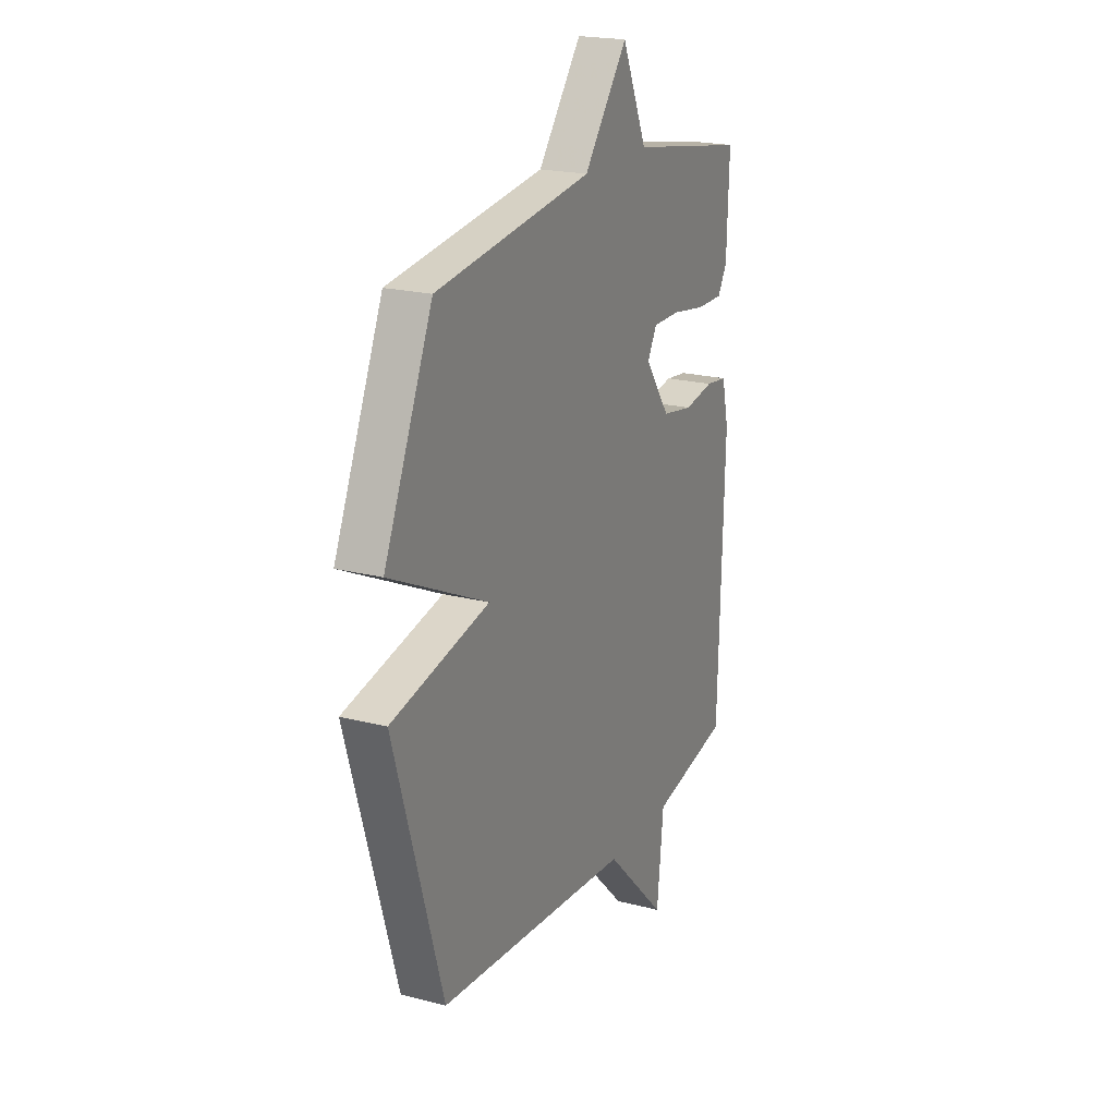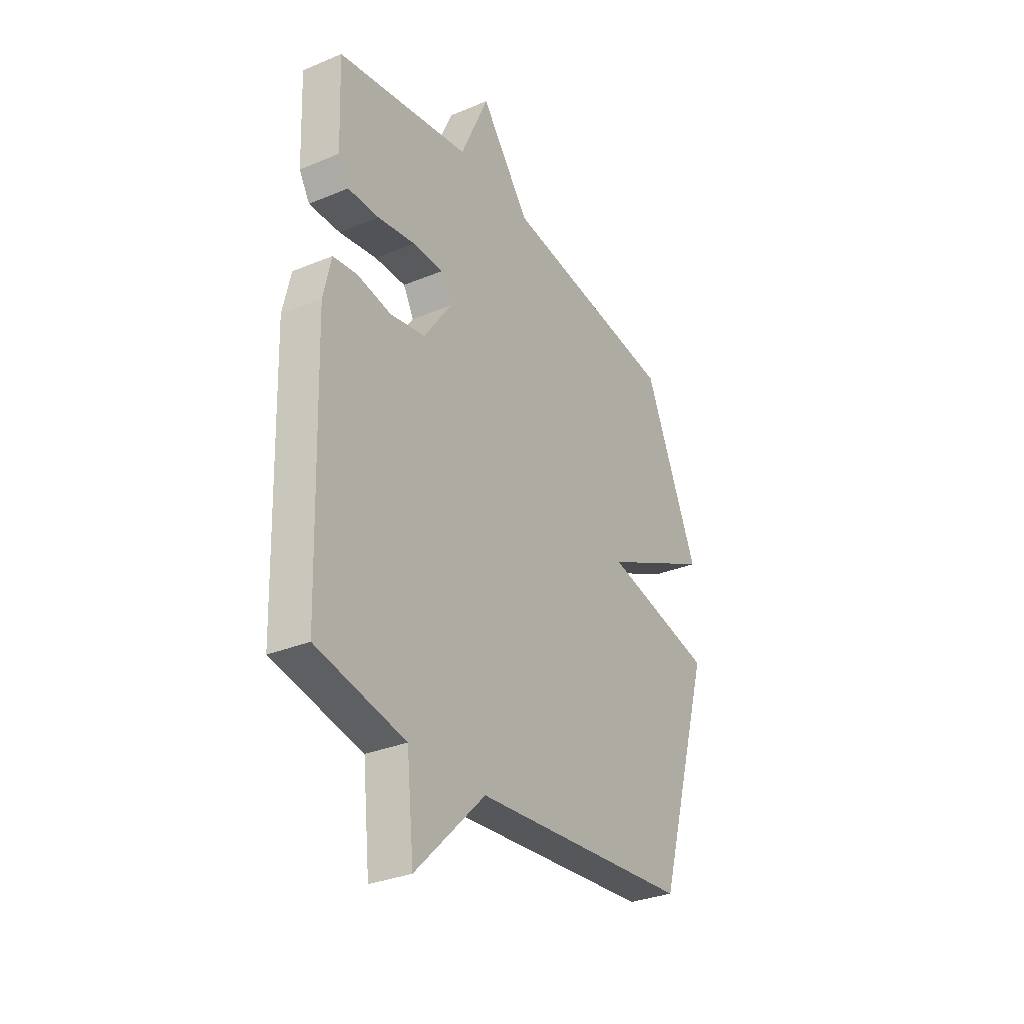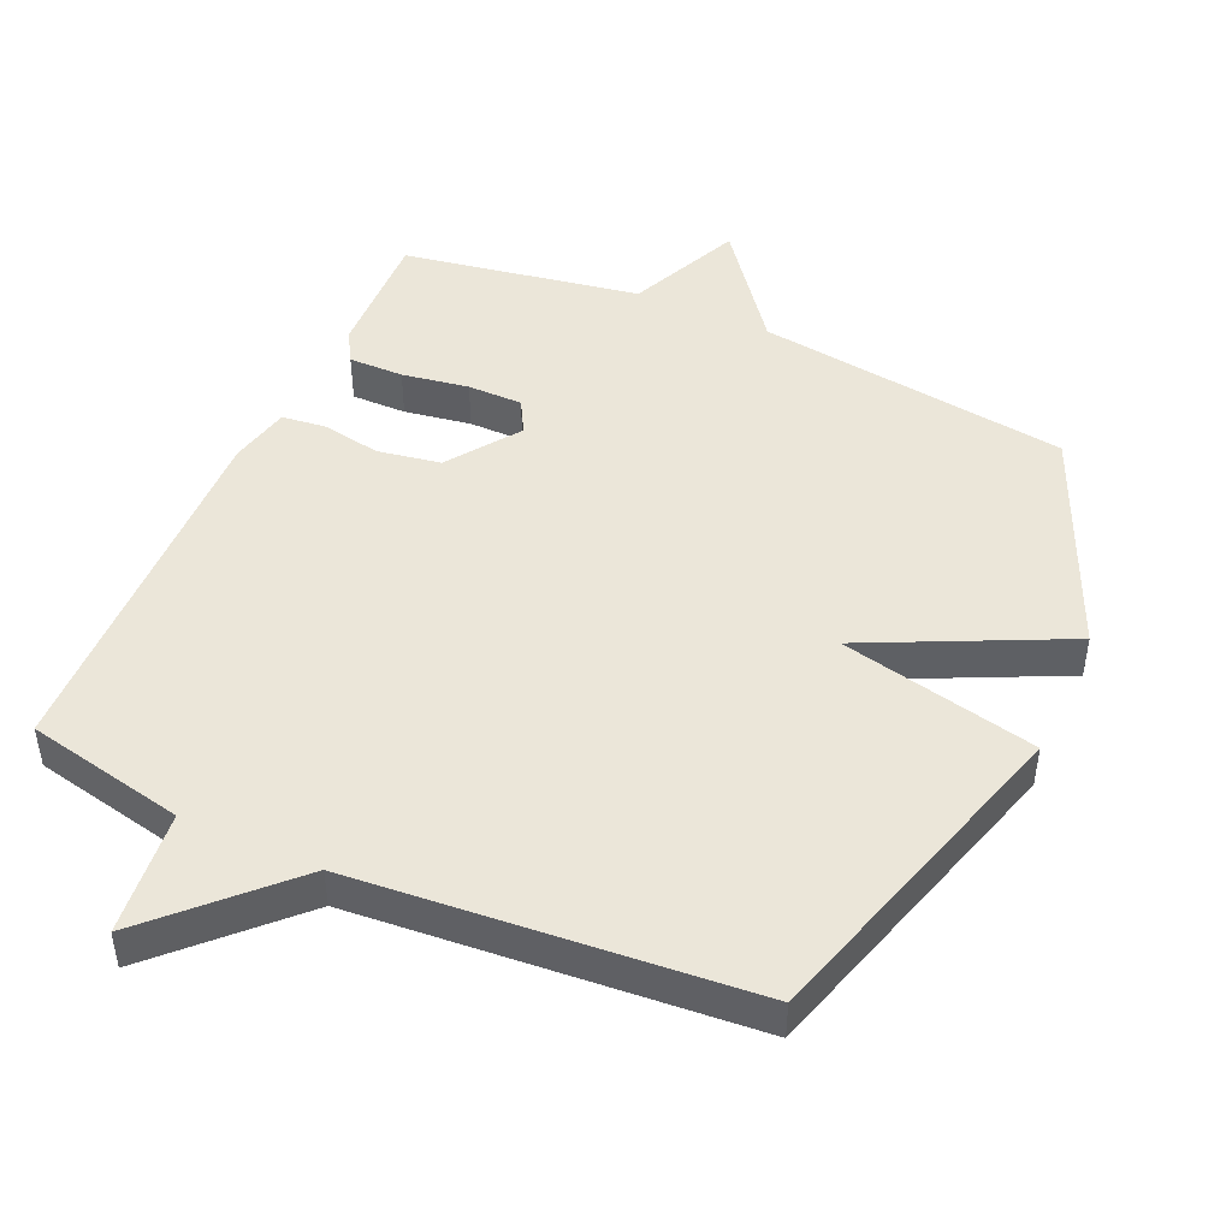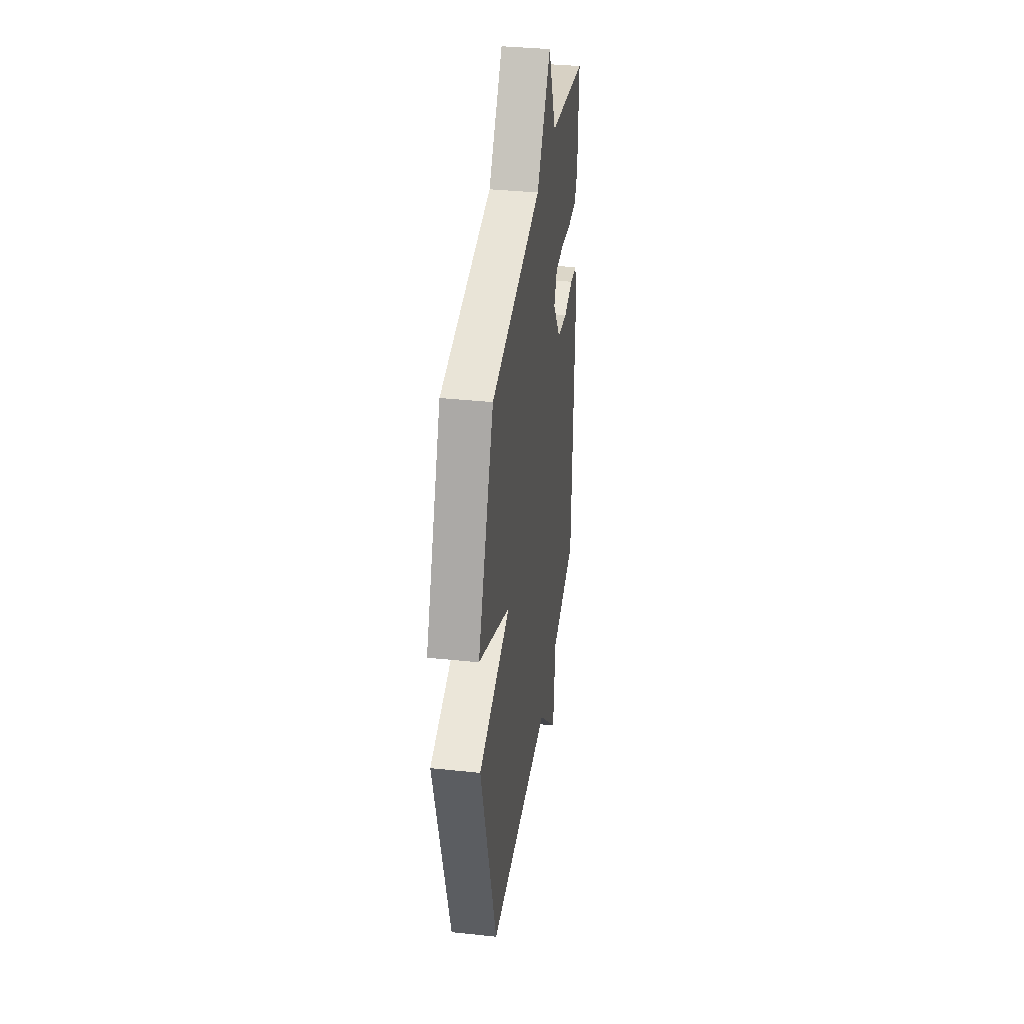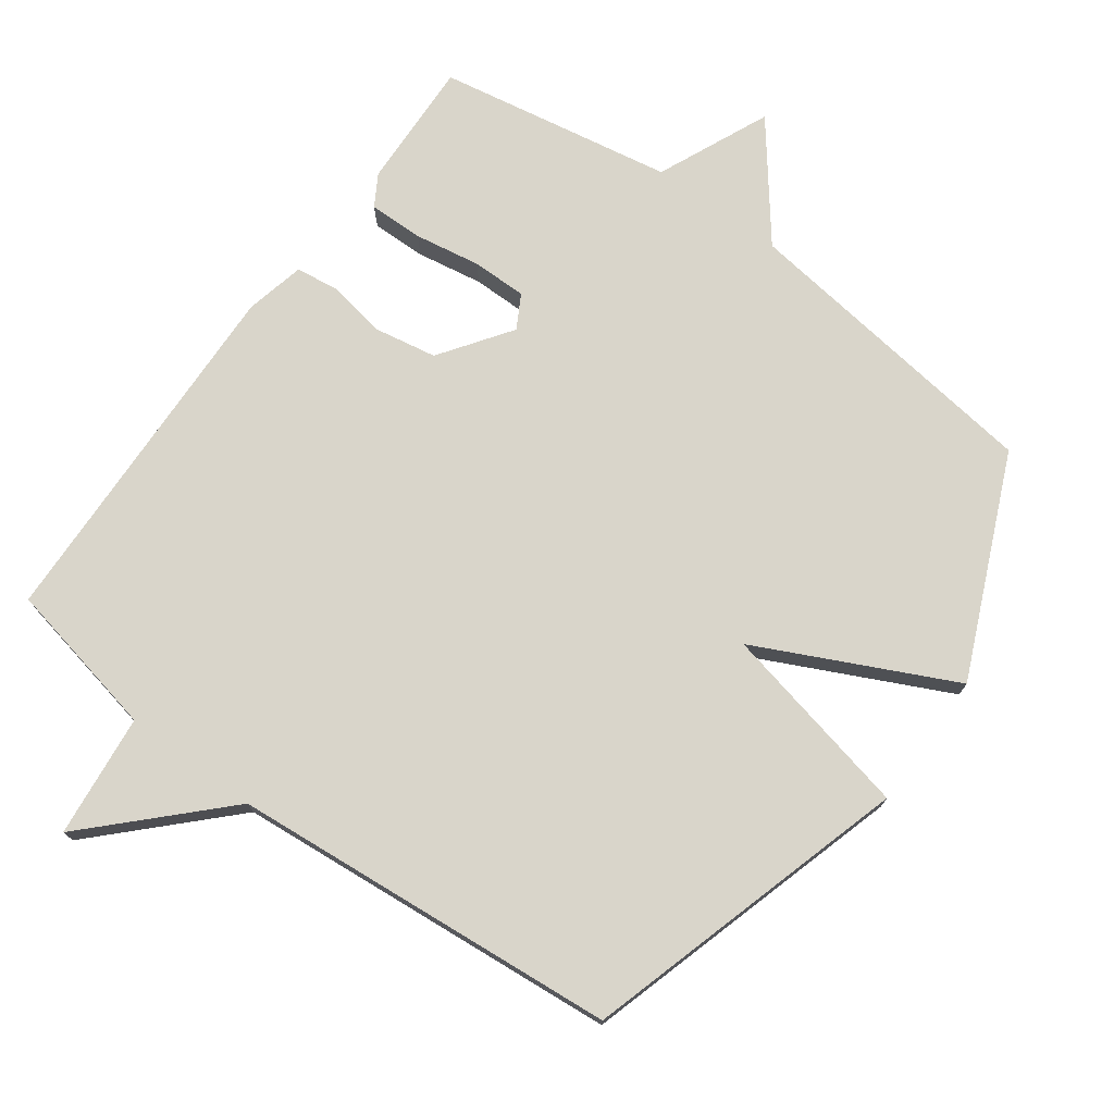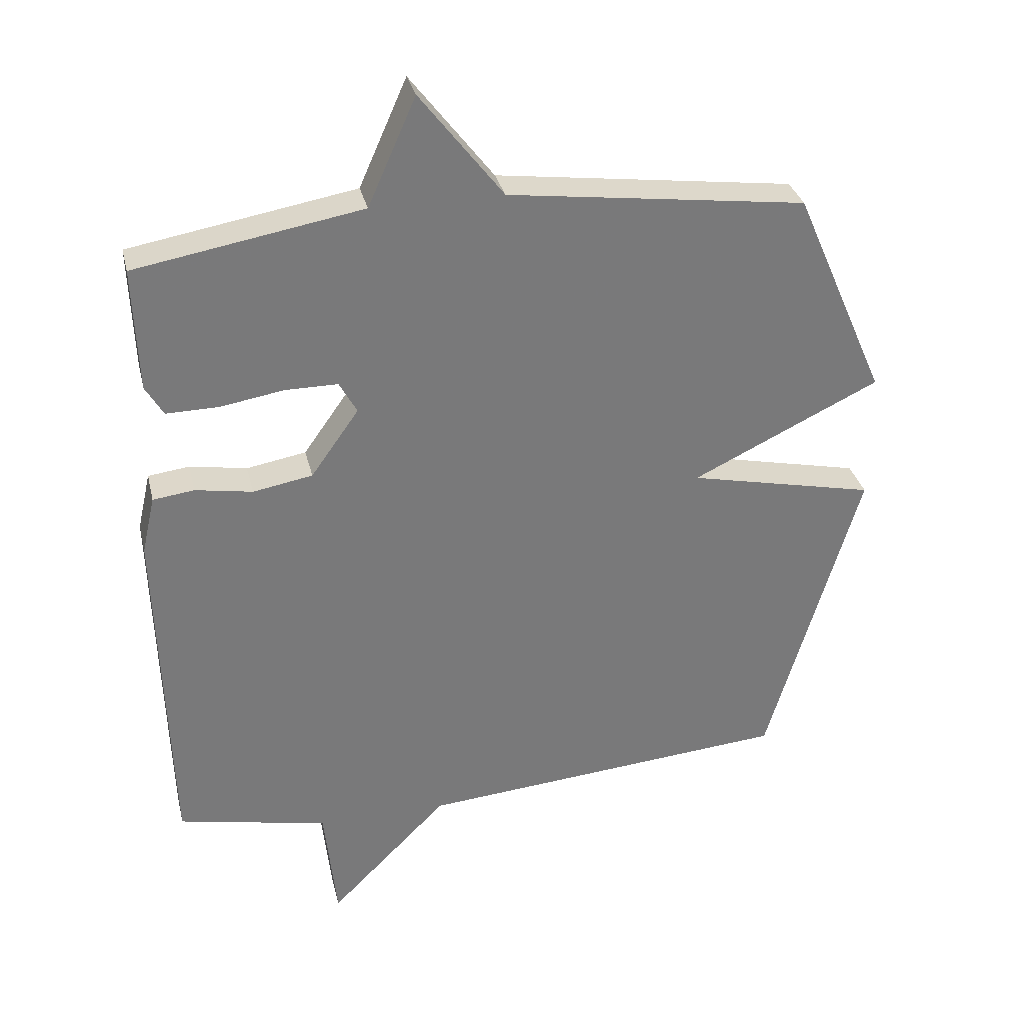
<metadata>
{"format":"obj","ext":"obj","renderer":"f3d","projection":"perspective","resolution":1024,"background":"white","views":[{"elev":20.9,"azim":-65.0,"up":"+Z"},{"elev":-31.2,"azim":120.7,"up":"+Z"},{"elev":46.8,"azim":-155.8,"up":"+Y"},{"elev":36.6,"azim":-82.2,"up":"+Z"},{"elev":74.5,"azim":-144.0,"up":"+Y"},{"elev":32.4,"azim":166.9,"up":"+Z"}]}
</metadata>
<code>
v -0.5 0.07 -0.5
v -0.641 0.07 -0.022
v -0.355 0.07 0.041
v -0.641 0.07 0.178
v -0.5 0.07 0.5
v -0.045 0.07 0.56
v 0.082 0.07 0.724
v 0.155 0.07 0.56
v 0.5 0.07 0.5
v 0.493 0.07 0.311
v 0.466 0.07 0.265
v 0.386 0.07 0.266
v 0.289 0.07 0.282
v 0.209 0.07 0.282
v 0.182 0.07 0.233
v 0.255 0.07 0.13
v 0.346 0.07 0.114
v 0.433 0.07 0.129
v 0.496 0.07 0.121
v 0.516 0.07 0.033
v 0.5 0.07 -0.5
v 0.27 0.07 -0.548
v 0.251 0.07 -0.729
v 0.07 0.07 -0.548
v -0.5 0 -0.5
v -0.641 0 -0.022
v -0.355 0 0.041
v -0.641 0 0.178
v -0.5 0 0.5
v -0.045 0 0.56
v 0.082 0 0.724
v 0.155 0 0.56
v 0.5 0 0.5
v 0.493 0 0.311
v 0.466 0 0.265
v 0.386 0 0.266
v 0.289 0 0.282
v 0.209 0 0.282
v 0.182 0 0.233
v 0.255 0 0.13
v 0.346 0 0.114
v 0.433 0 0.129
v 0.496 0 0.121
v 0.516 0 0.033
v 0.5 0 -0.5
v 0.27 0 -0.548
v 0.251 0 -0.729
v 0.07 0 -0.548
f 22 23 24
f 22 24 1
f 21 22 1
f 20 21 1
f 19 20 1
f 18 19 1
f 17 18 1
f 1 2 3
f 17 1 3
f 16 17 3
f 3 4 5
f 16 3 5
f 15 16 5
f 14 15 5 6
f 13 14 6
f 12 13 6
f 11 12 6
f 10 11 6
f 9 10 6
f 8 9 6
f 6 7 8
f 48 47 46
f 25 48 46
f 25 46 45
f 25 45 44
f 25 44 43
f 25 43 42
f 25 42 41
f 27 26 25
f 27 25 41
f 27 41 40
f 29 28 27
f 29 27 40
f 29 40 39
f 30 29 39 38
f 30 38 37
f 30 37 36
f 30 36 35
f 30 35 34
f 30 34 33
f 30 33 32
f 32 31 30
f 1 25 26 2
f 2 26 27 3
f 3 27 28 4
f 4 28 29 5
f 5 29 30 6
f 6 30 31 7
f 7 31 32 8
f 8 32 33 9
f 9 33 34 10
f 10 34 35 11
f 11 35 36 12
f 12 36 37 13
f 13 37 38 14
f 14 38 39 15
f 15 39 40 16
f 16 40 41 17
f 17 41 42 18
f 18 42 43 19
f 19 43 44 20
f 20 44 45 21
f 21 45 46 22
f 22 46 47 23
f 23 47 48 24
f 24 48 25 1

</code>
